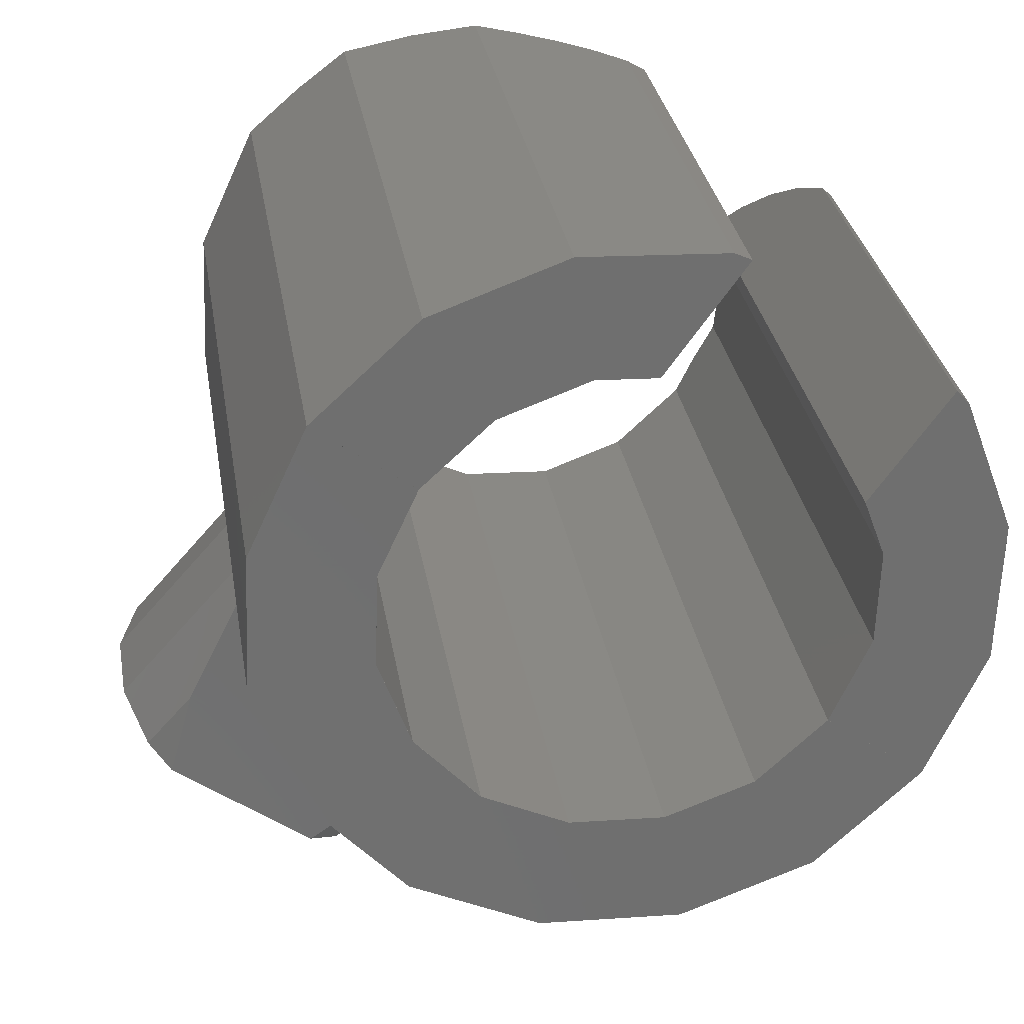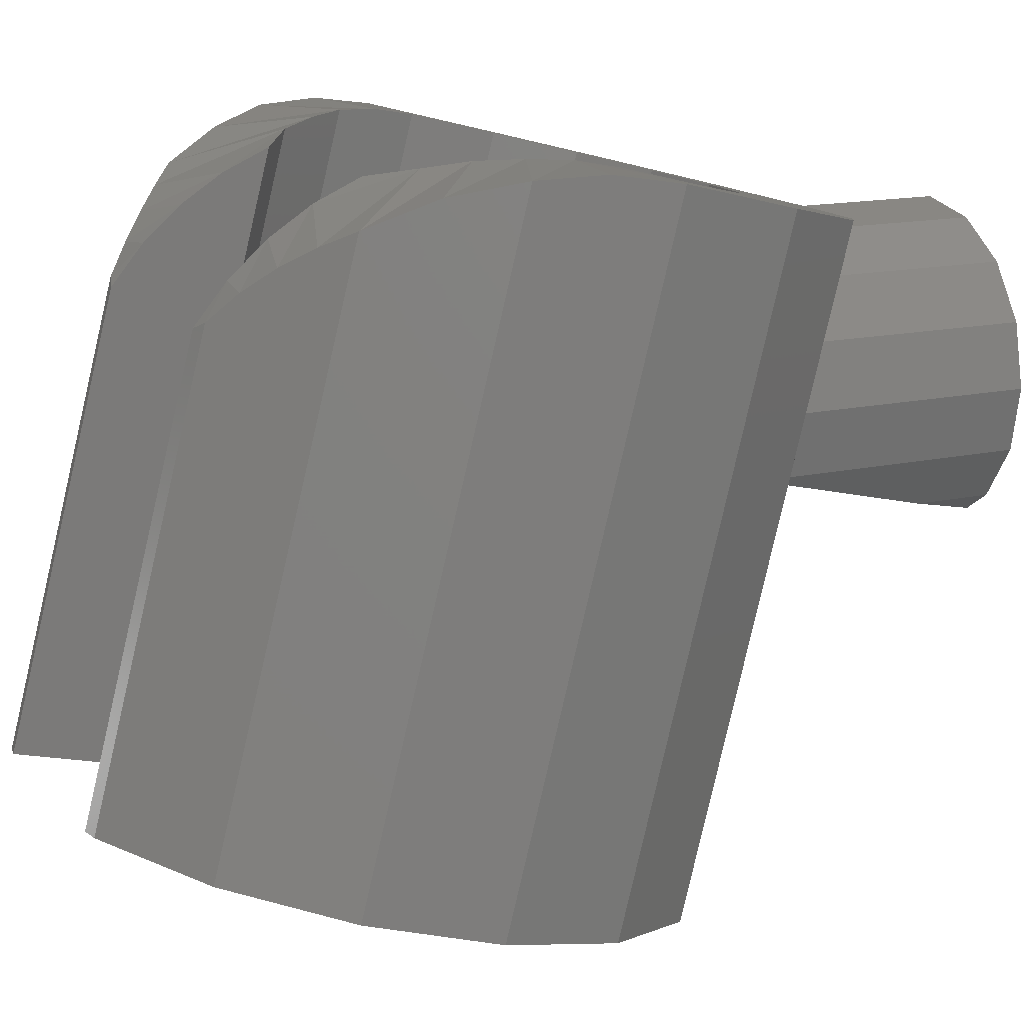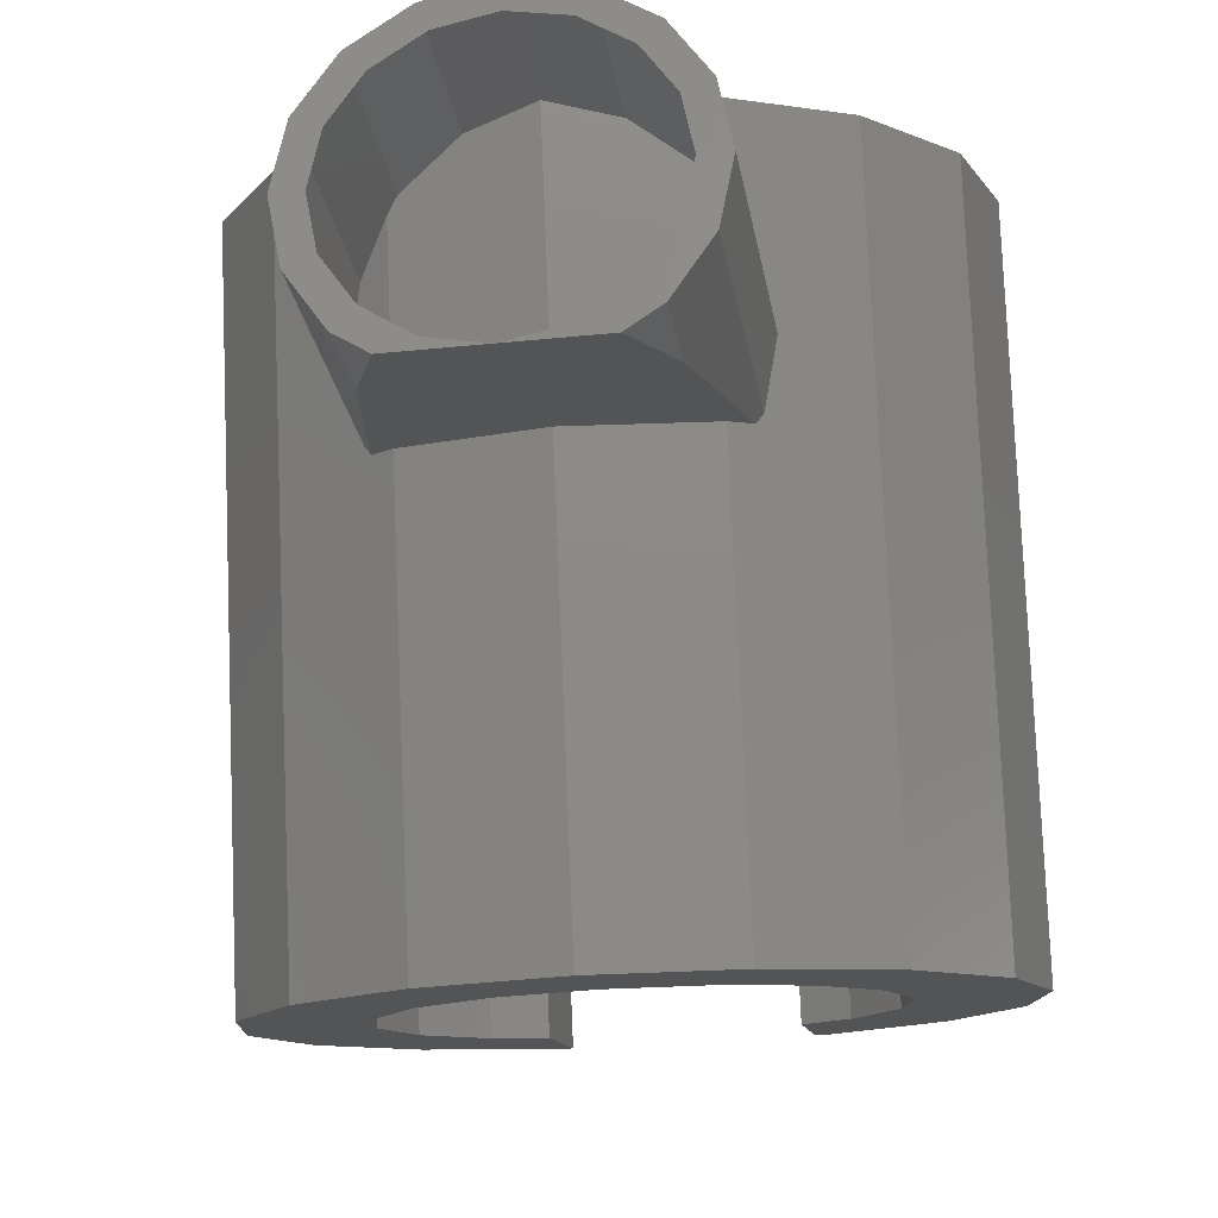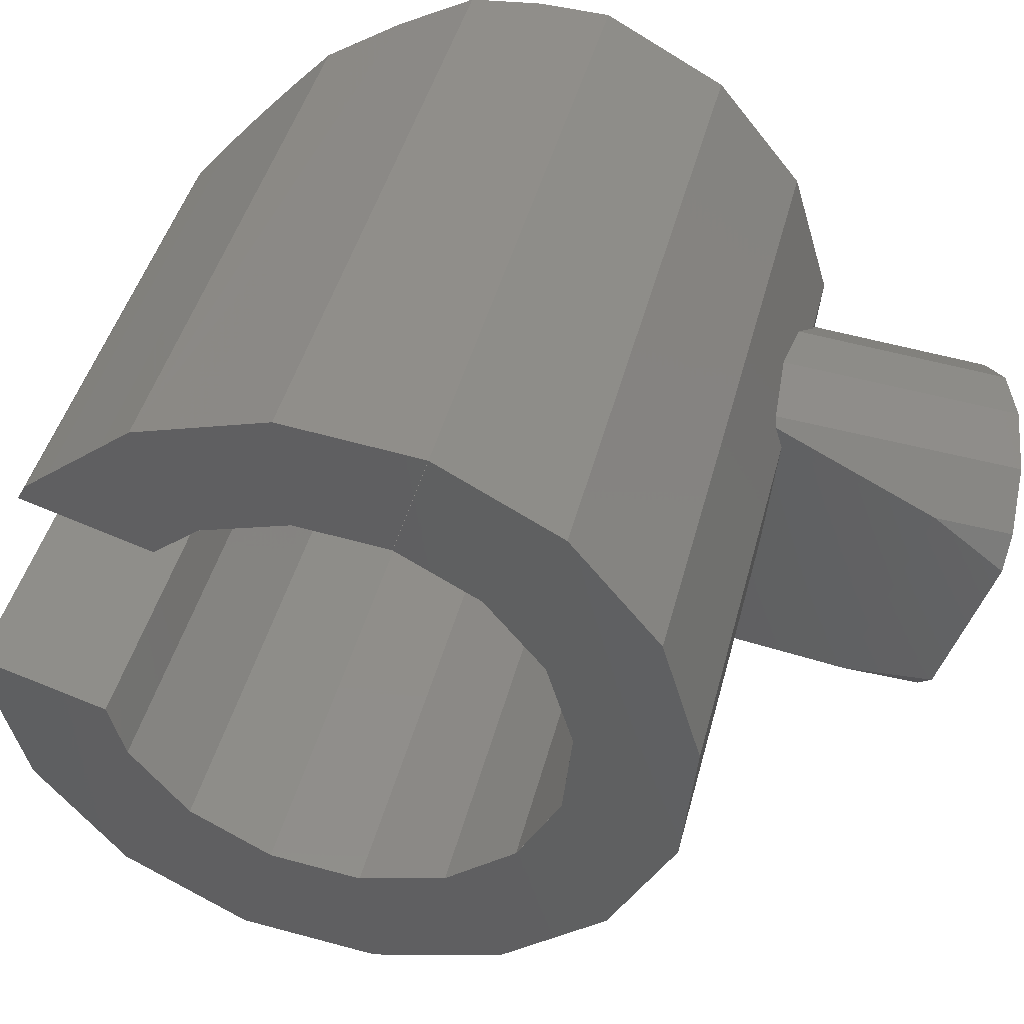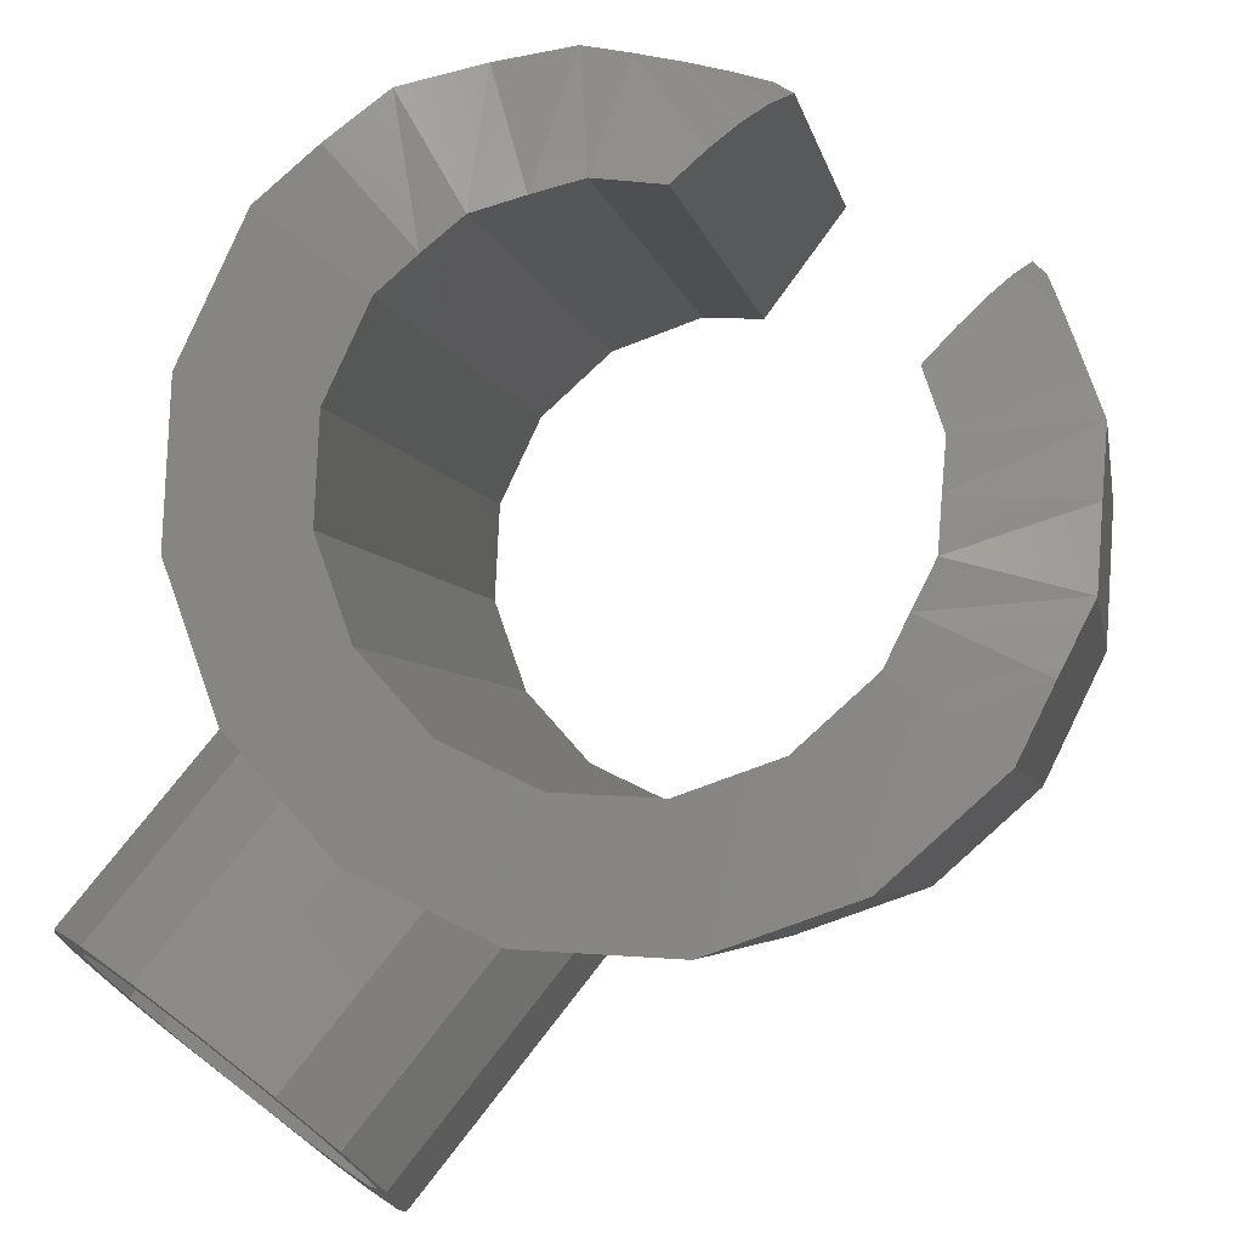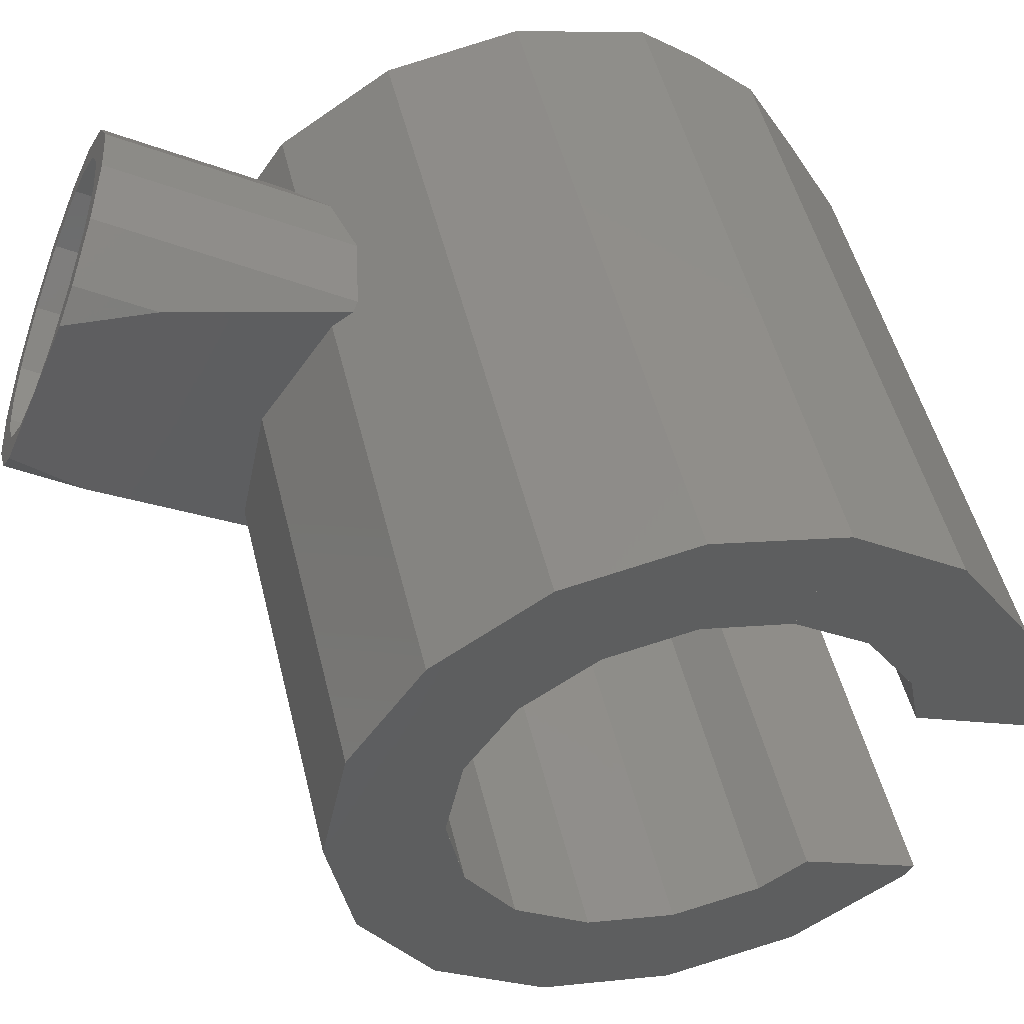
<metadata>
{"format":"stl","ext":"stl","renderer":"f3d","projection":"perspective","resolution":1024,"background":"white","views":[{"elev":-49.5,"azim":143.2,"up":"+Y"},{"elev":14.8,"azim":-116.1,"up":"+Y"},{"elev":-26.5,"azim":9.4,"up":"+Y"},{"elev":-42.9,"azim":-106.7,"up":"+Y"},{"elev":74.5,"azim":37.7,"up":"+Y"},{"elev":-46.3,"azim":67.8,"up":"+Y"}]}
</metadata>
<code>
# stl→obj: 155 verts, 244 faces
v 0.24 0.1801 -0.3407
v 0.24 -0.2846 -0.4609
v 0.2217 -0.2616 -0.5498
v -0.2217 -0.2616 -0.5498
v -0.24 -0.2846 -0.4609
v -0.24 0.1801 -0.3407
v 0.16 -0.2846 -0.4609
v 0.16 0.1801 -0.3407
v 0.1478 -0.2693 -0.5202
v -0.1478 -0.2693 -0.5202
v -0.16 0.1801 -0.3407
v -0.16 -0.2846 -0.4609
v -0.1944 0.1746 -0.4792
v -0.1697 0.1545 -0.5226
v -0.1697 -0.2421 -0.6252
v 0.1697 -0.2421 -0.6252
v 0.1697 0.1545 -0.5226
v 0.1944 0.1746 -0.4792
v -0.1131 -0.2563 -0.5704
v -0.1131 0.181 -0.4573
v -0.1302 0.186 -0.4297
v 0.1302 0.186 -0.4297
v 0.1131 0.181 -0.4573
v 0.1131 -0.2563 -0.5704
v 0.08 0.08702 -0.5962
v 0.08 0.1149 -0.573
v 0.09184 0.09216 -0.5925
v 0.1085 0.1119 -0.5759
v 0.08 0.1389 -0.5459
v 0.1275 0.1287 -0.5584
v 0.08 0.1586 -0.5155
v 0.1481 0.1429 -0.5405
v 0.08 0.1735 -0.4821
v 0.1478 0.1877 -0.402
v 0.2217 0.1854 -0.4342
v 0.1539 0.1859 -0.3711
v 0.2307 0.1874 -0.3872
v 0.2 0.1801 -0.3407
v -0.1481 0.1429 -0.5405
v -0.08 0.1586 -0.5155
v -0.1275 0.1287 -0.5584
v -0.08 0.1389 -0.5459
v -0.1085 0.1119 -0.5759
v -0.08 0.1149 -0.573
v -0.09184 0.09216 -0.5925
v -0.1478 0.1877 -0.402
v -0.2217 0.1854 -0.4342
v -0.1539 0.1859 -0.3711
v -0.2 0.1801 -0.3407
v -0.2307 0.1874 -0.3872
v -0.08 -0.2285 -0.6778
v -0.08 -0.2507 -0.5919
v -0.09184 -0.2291 -0.6756
v 0.09184 -0.2291 -0.6756
v 0.08 -0.2507 -0.5919
v 0.08 -0.2285 -0.6778
v -0.08 0.08702 -0.5962
v -0.08 0.1735 -0.4821
v 0.08485 -0.08485 0
v 0.06218 -0.1 0
v 0.08485 -0.08485 -0.05856
v 0.1064 -0.0526 -0.1819
v 0.1109 -0.04592 -0.1833
v -0.08485 -0.08485 -0.05856
v -0.06218 -0.1 0
v -0.08485 -0.08485 0
v -0.1109 -0.04592 -0.1833
v -0.1064 -0.0526 -0.1819
v 0 -0.1 0
v -0.03827 -0.09239 0
v 0.03827 -0.09239 0
v -0.09185 -0.05505 -0.1725
v 0.09185 -0.05505 -0.1725
v -0.1085 -0.2319 -0.6648
v 0.1085 -0.2319 -0.6648
v -0.1275 -0.2351 -0.6525
v 0.1275 -0.2351 -0.6525
v -0.1481 -0.2385 -0.6392
v 0.1481 -0.2385 -0.6392
v -0.08 0.06479 -0.5103
v 0.08 0.06479 -0.5103
v 0.1109 -0.04592 0
v 0.12 0 -0.1777
v 0.12 0 0
v 0.1109 0.04592 -0.1595
v 0.1109 0.04592 0
v 0.09185 0.07438 -0.139
v 0.09185 0.07438 0
v 0.08485 0.08485 0
v 0.08485 0.08485 -0.14
v 0.04592 0.1109 -0.1202
v 0.04592 0.1109 0
v 0 0.12 -0.1084
v 0 0.12 0
v -0.1109 -0.04592 0
v -0.12 0 0
v -0.12 0 -0.1777
v -0.1109 0.04592 0
v -0.1109 0.04592 -0.1595
v -0.09185 0.07438 0
v -0.09185 0.07438 -0.139
v -0.08485 0.08485 0
v -0.08485 0.08485 -0.14
v -0.04592 0.1109 0
v -0.04592 0.1109 -0.1202
v 0.1 0 0
v 0.09239 -0.03827 0
v 0.07071 -0.07071 0
v -0.07071 -0.07071 0
v -0.09239 -0.03827 0
v -0.1 0 0
v -0.09239 0.03827 0
v -0.07071 0.07071 0
v -0.03827 0.09239 0
v 0 0.1 0
v 0.03827 0.09239 0
v 0.07071 0.07071 0
v 0.09239 0.03827 0
v 0 -0.08485 -0.05856
v 0 -0.05966 -0.1548
v -0.2217 -0.3076 -0.372
v -0.2217 0.1571 -0.2518
v -0.1697 -0.3271 -0.2966
v -0.1697 0.1376 -0.1764
v -0.09184 -0.3402 -0.2462
v -0.09184 0.1246 -0.1261
v 0 -0.3447 -0.2285
v 0.09184 -0.3402 -0.2462
v 0.09184 0.1246 -0.1261
v 0.1697 -0.3271 -0.2966
v 0.1697 0.1376 -0.1764
v 0.2217 -0.3076 -0.372
v 0.2217 0.1571 -0.2518
v 0.1478 -0.3 -0.4016
v 0.1478 0.1648 -0.2814
v 0.1131 -0.313 -0.3514
v 0.1131 0.1518 -0.2312
v 0.06123 -0.3216 -0.3178
v 0.06123 0.1431 -0.1976
v 0 -0.3247 -0.306
v 0 0.14 -0.1858
v -0.06123 -0.3216 -0.3178
v -0.06123 0.1431 -0.1976
v -0.1131 -0.313 -0.3514
v -0.1131 0.1518 -0.2312
v -0.1478 -0.3 -0.4016
v -0.1478 0.1648 -0.2814
v -0.1478 0.1647 -0.2814
v -0.1131 0.1517 -0.2312
v 0.1131 0.1517 -0.2312
v 0.1478 0.1647 -0.2814
v 0.1131 -0.313 -0.3513
v 0.06123 -0.3217 -0.3178
v -0.06123 -0.3217 -0.3178
v -0.1131 -0.313 -0.3513
f 1 2 3
f 4 5 6
f 7 8 9
f 10 11 12
f 13 14 15
f 16 17 18
f 19 20 21
f 22 23 24
f 25 26 27
f 27 26 28
f 29 28 26
f 28 29 30
f 31 30 29
f 30 31 32
f 23 32 31
f 23 31 33
f 32 23 17
f 22 17 23
f 17 22 18
f 34 18 22
f 18 34 35
f 36 35 34
f 35 36 37
f 37 36 38
f 8 38 36
f 37 38 1
f 39 40 41
f 41 42 43
f 43 44 45
f 20 40 39
f 20 14 21
f 14 20 39
f 13 21 14
f 21 13 46
f 47 46 13
f 46 47 48
f 48 49 11
f 49 48 50
f 50 48 47
f 6 49 50
f 51 52 53
f 54 55 56
f 45 44 57
f 44 43 42
f 42 41 40
f 58 40 20
f 59 60 61
f 62 63 61
f 64 65 66
f 64 67 68
f 69 70 65
f 60 71 69
f 64 68 72
f 73 62 61
f 37 1 3
f 37 3 35
f 4 6 50
f 4 50 47
f 36 34 9
f 36 9 8
f 10 46 48
f 10 48 11
f 47 13 15
f 47 15 4
f 16 18 35
f 16 35 3
f 21 46 10
f 21 10 19
f 9 34 22
f 9 22 24
f 33 55 24
f 33 24 23
f 19 52 58
f 19 58 20
f 43 45 53
f 43 53 74
f 54 27 28
f 54 28 75
f 41 43 74
f 41 74 76
f 75 28 30
f 75 30 77
f 39 41 76
f 39 76 78
f 77 30 32
f 77 32 79
f 15 14 39
f 15 39 78
f 32 17 16
f 32 16 79
f 53 45 57
f 53 57 51
f 54 56 25
f 54 25 27
f 19 10 4
f 19 4 15
f 10 12 5
f 10 5 4
f 7 9 3
f 7 3 2
f 9 24 16
f 9 16 3
f 15 53 52
f 15 52 19
f 55 54 16
f 55 16 24
f 80 52 51
f 80 51 57
f 56 55 81
f 56 81 25
f 57 44 42
f 57 42 80
f 58 80 42
f 58 42 40
f 29 26 25
f 29 25 81
f 29 81 33
f 29 33 31
f 63 82 59
f 63 59 61
f 83 84 82
f 83 82 63
f 85 86 84
f 85 84 83
f 87 88 86
f 87 86 85
f 89 88 87
f 89 87 90
f 91 92 89
f 91 89 90
f 93 94 92
f 93 92 91
f 66 95 67
f 66 67 64
f 95 96 97
f 95 97 67
f 96 98 99
f 96 99 97
f 98 100 101
f 98 101 99
f 101 100 102
f 101 102 103
f 102 104 105
f 102 105 103
f 104 94 93
f 104 93 105
f 106 107 82
f 106 82 84
f 107 108 59
f 107 59 82
f 108 71 60
f 108 60 59
f 70 109 66
f 70 66 65
f 109 110 95
f 109 95 66
f 110 111 96
f 110 96 95
f 111 112 98
f 111 98 96
f 112 113 102
f 112 102 98
f 113 114 104
f 113 104 102
f 114 115 94
f 114 94 104
f 115 116 92
f 115 92 94
f 116 117 89
f 116 89 92
f 117 118 86
f 117 86 89
f 118 106 84
f 118 84 86
f 65 64 61
f 65 61 60
f 119 64 72
f 119 72 120
f 73 61 119
f 73 119 120
f 6 5 121
f 6 121 122
f 122 121 123
f 122 123 124
f 124 123 125
f 124 125 126
f 126 125 127
f 126 127 93
f 93 127 128
f 93 128 129
f 129 128 130
f 129 130 131
f 131 130 132
f 131 132 133
f 133 132 2
f 133 2 1
f 8 7 134
f 8 134 135
f 135 134 136
f 135 136 137
f 137 136 138
f 137 138 139
f 139 138 140
f 139 140 141
f 141 140 142
f 141 142 143
f 143 142 144
f 143 144 145
f 145 144 146
f 145 146 147
f 147 146 12
f 147 12 11
f 11 6 122
f 11 122 148
f 148 122 124
f 148 124 149
f 149 124 126
f 149 126 143
f 143 126 93
f 143 93 141
f 141 93 129
f 141 129 139
f 139 129 131
f 139 131 150
f 150 131 133
f 150 133 151
f 151 133 1
f 151 1 8
f 7 2 132
f 7 132 134
f 134 132 130
f 134 130 152
f 152 130 128
f 152 128 153
f 153 128 127
f 153 127 140
f 140 127 125
f 140 125 154
f 154 125 123
f 154 123 155
f 155 123 121
f 155 121 146
f 146 121 5
f 146 5 12

</code>
